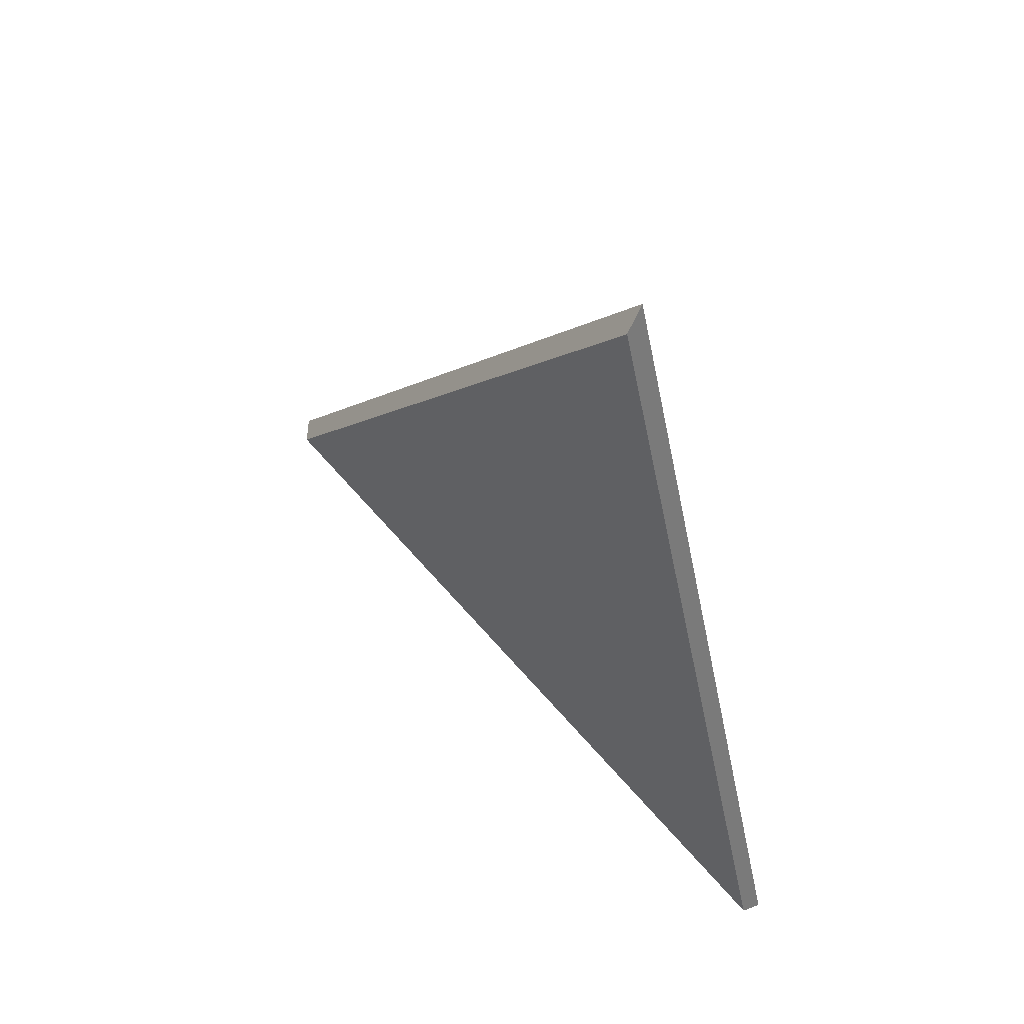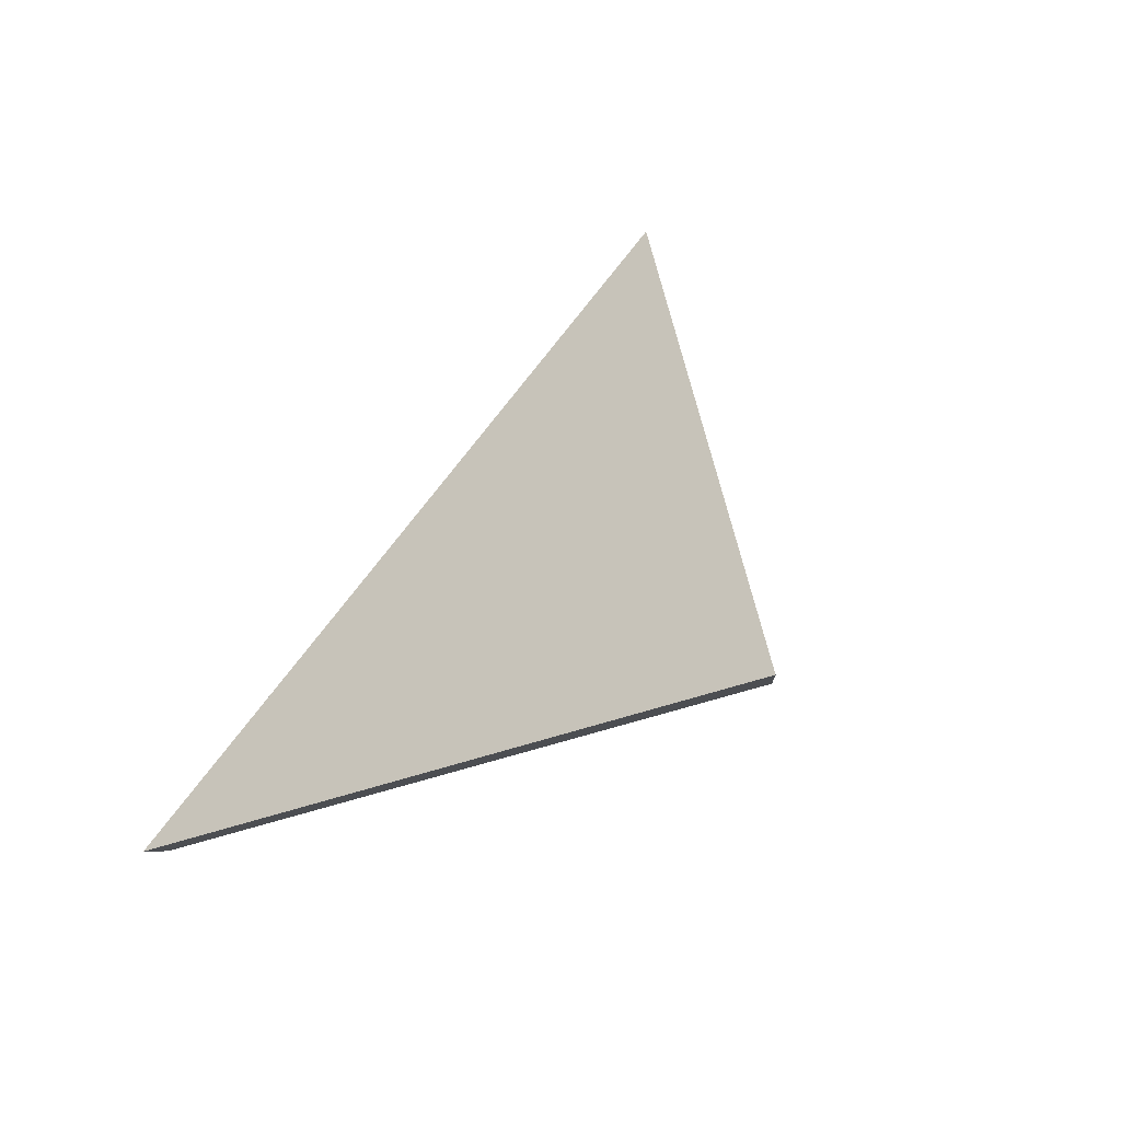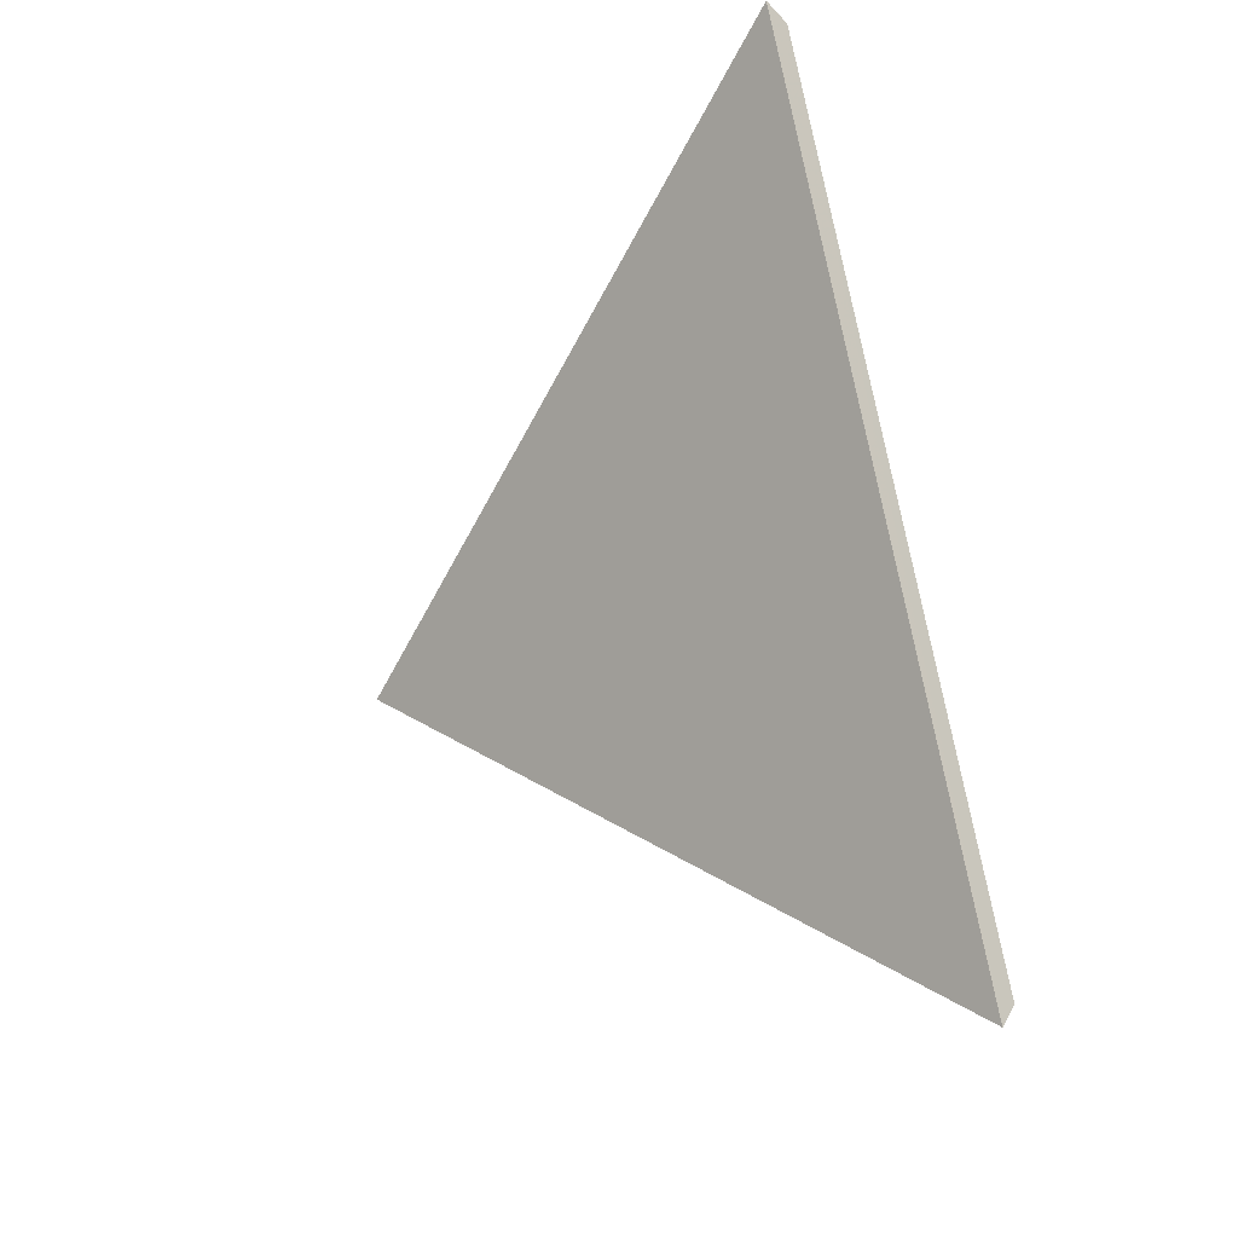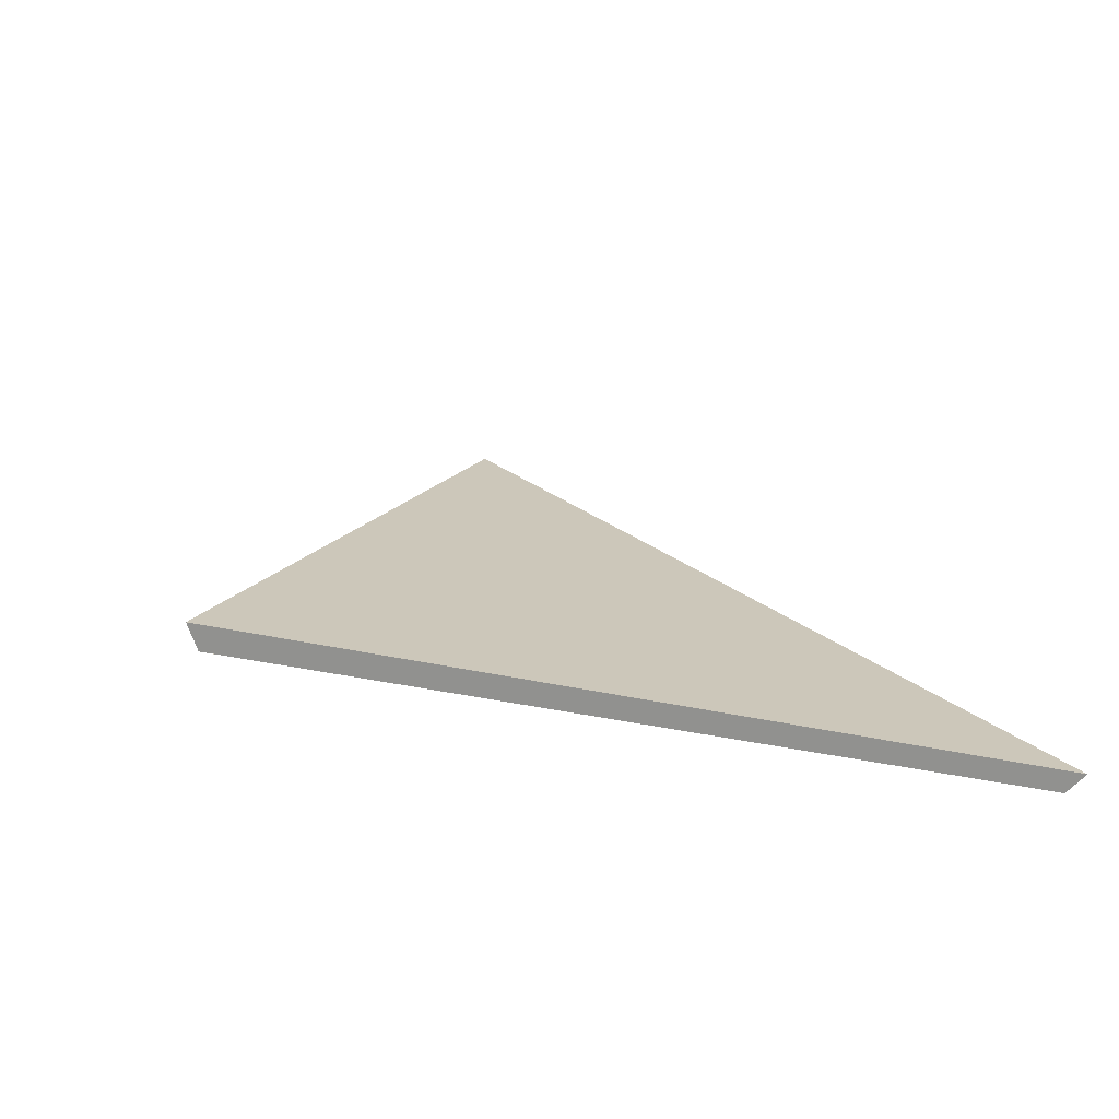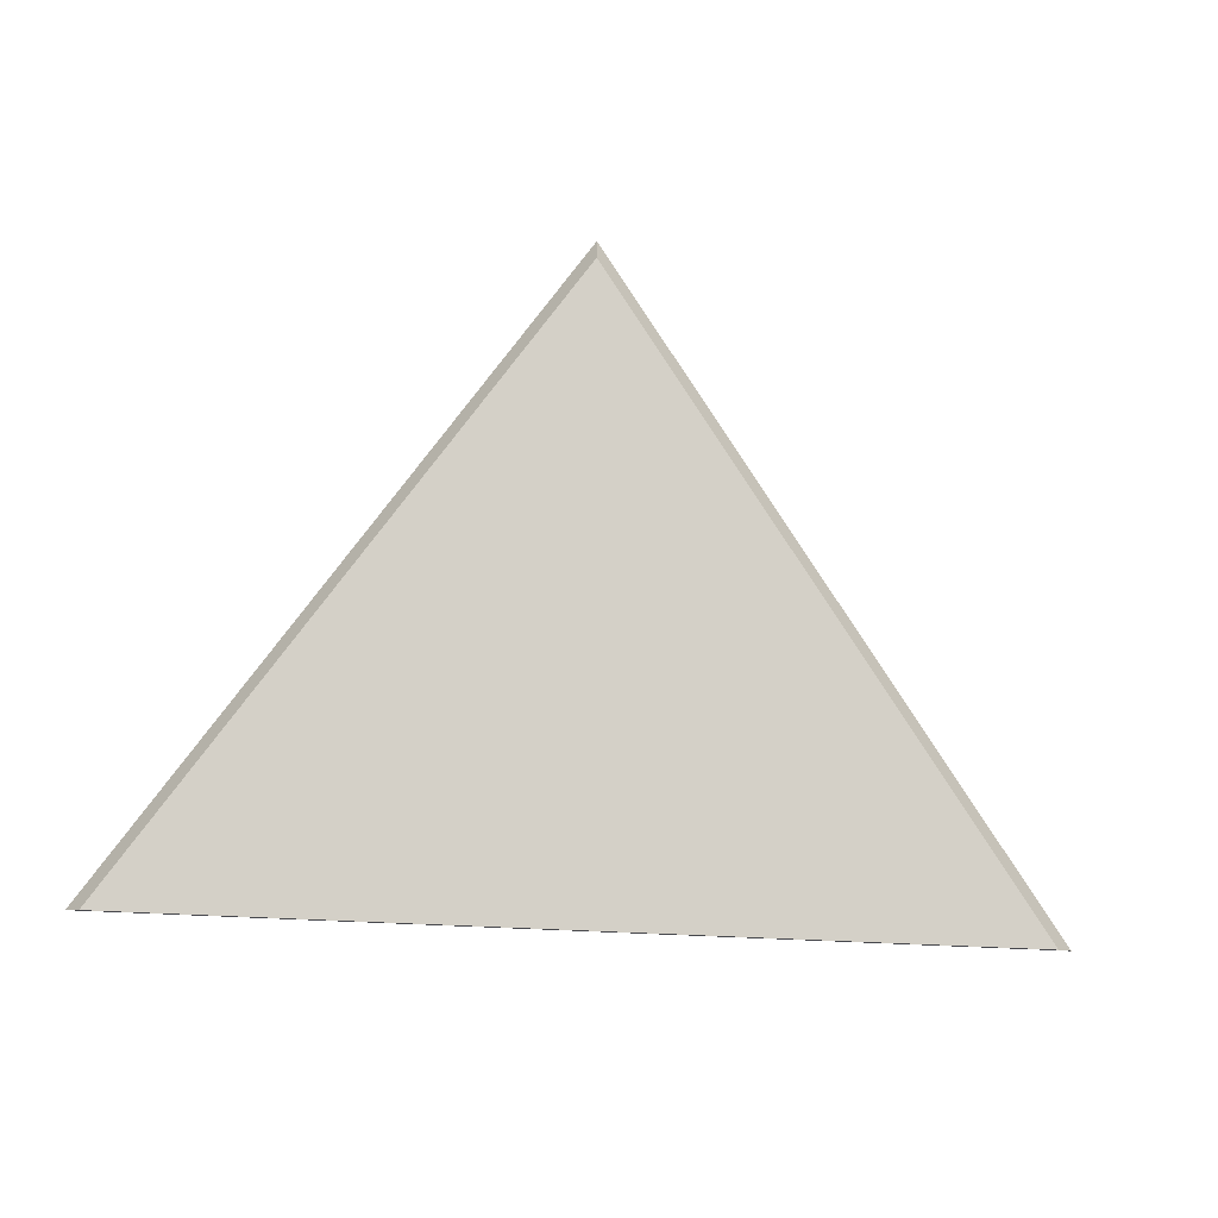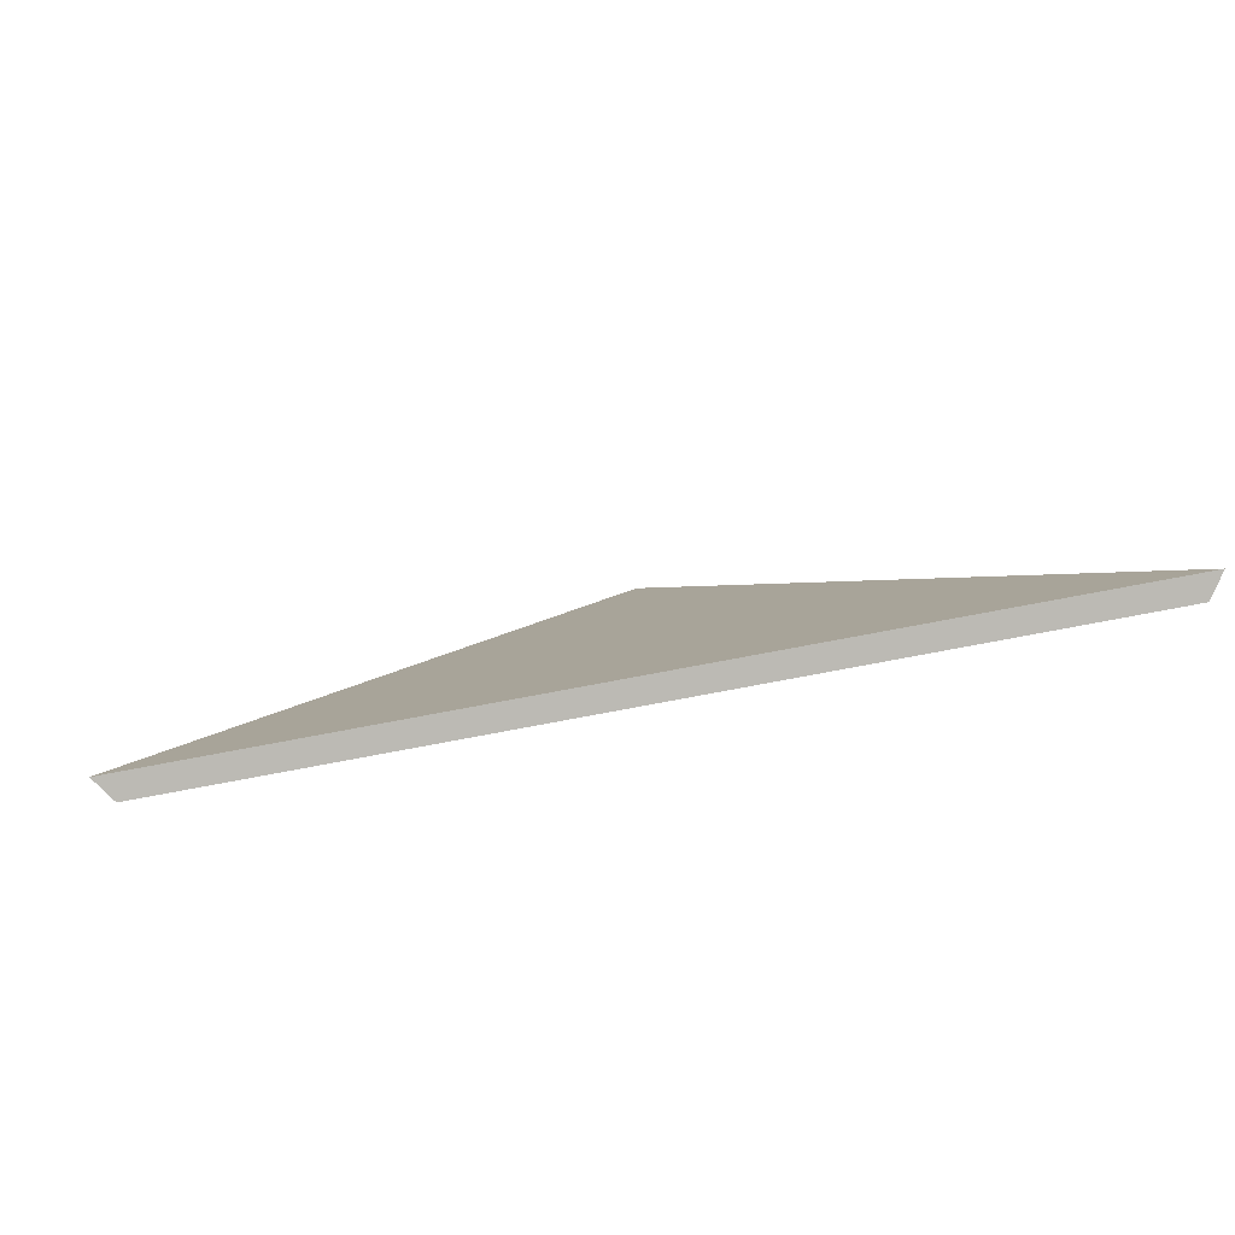
<metadata>
{"format":"obj","ext":"obj","renderer":"f3d","projection":"perspective","resolution":1024,"background":"white","views":[{"elev":-46.0,"azim":-85.2,"up":"+Y"},{"elev":73.5,"azim":120.6,"up":"+Y"},{"elev":69.6,"azim":-101.1,"up":"+Z"},{"elev":-24.2,"azim":-31.7,"up":"+Y"},{"elev":-54.2,"azim":170.4,"up":"+Y"},{"elev":51.2,"azim":-8.2,"up":"+Z"}]}
</metadata>
<code>
v -6.09 0.196 -4.017
v -6.158 0.196 -4.025
v -6.12 0.2304 -4.055
v -6.12 0.233 -4.055
v -6.12 0.2304 -4.055
v -6.158 0.196 -4.025
v -6.159 0.1973 -4.024
v -6.159 0.1973 -4.024
v -6.158 0.196 -4.025
v -6.09 0.196 -4.017
v -6.089 0.1973 -4.016
v -6.089 0.1973 -4.016
v -6.09 0.196 -4.017
v -6.12 0.2304 -4.055
v -6.12 0.233 -4.055
v -6.12 0.233 -4.055
v -6.159 0.1973 -4.024
v -6.089 0.1973 -4.016
f 1 2 3
f 4 5 6
f 4 6 7
f 8 9 10
f 8 10 11
f 12 13 14
f 12 14 15
f 16 17 18

</code>
